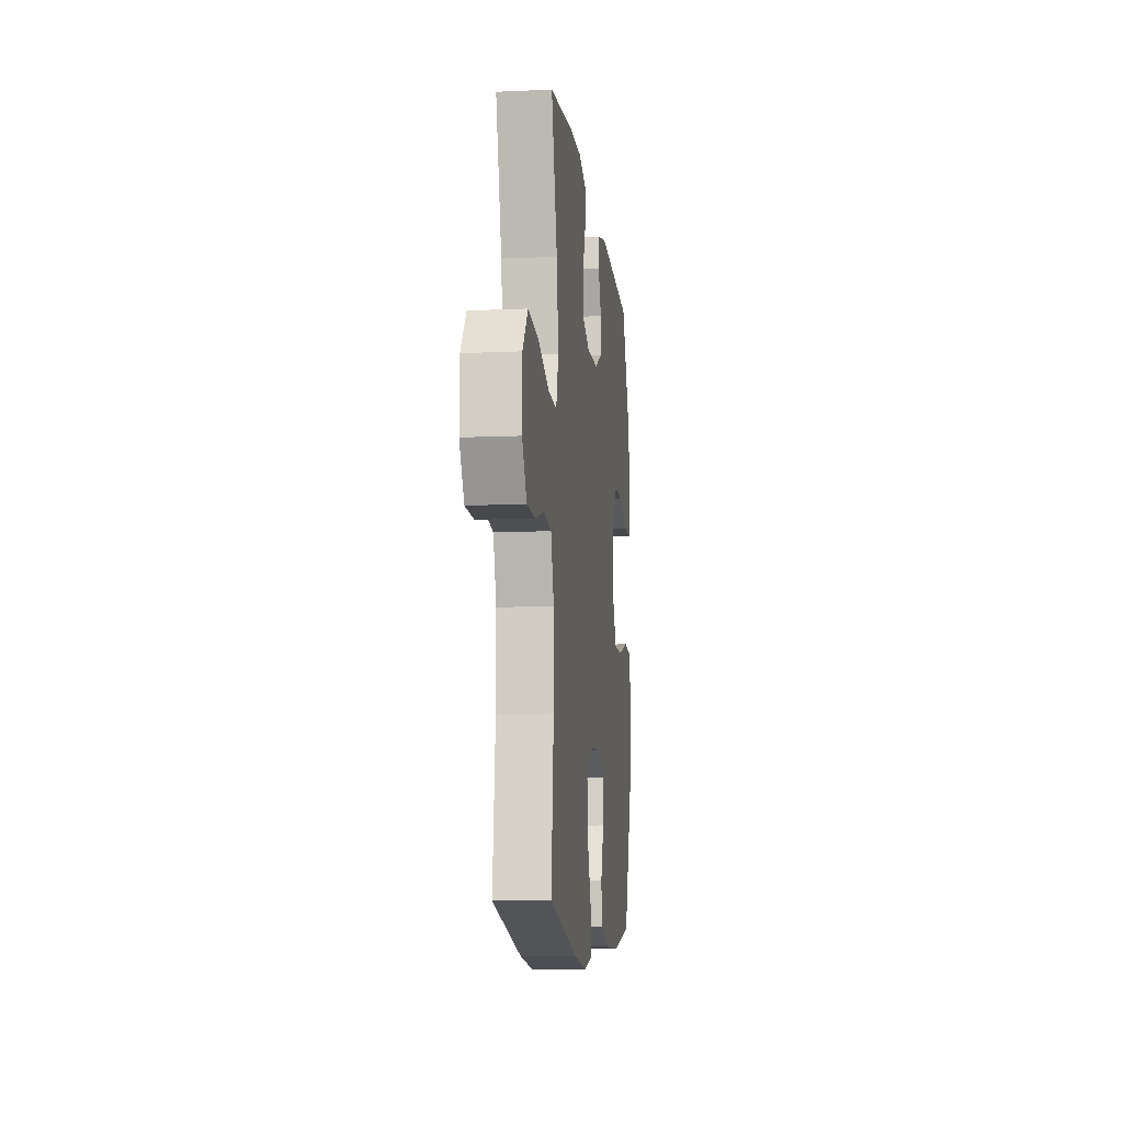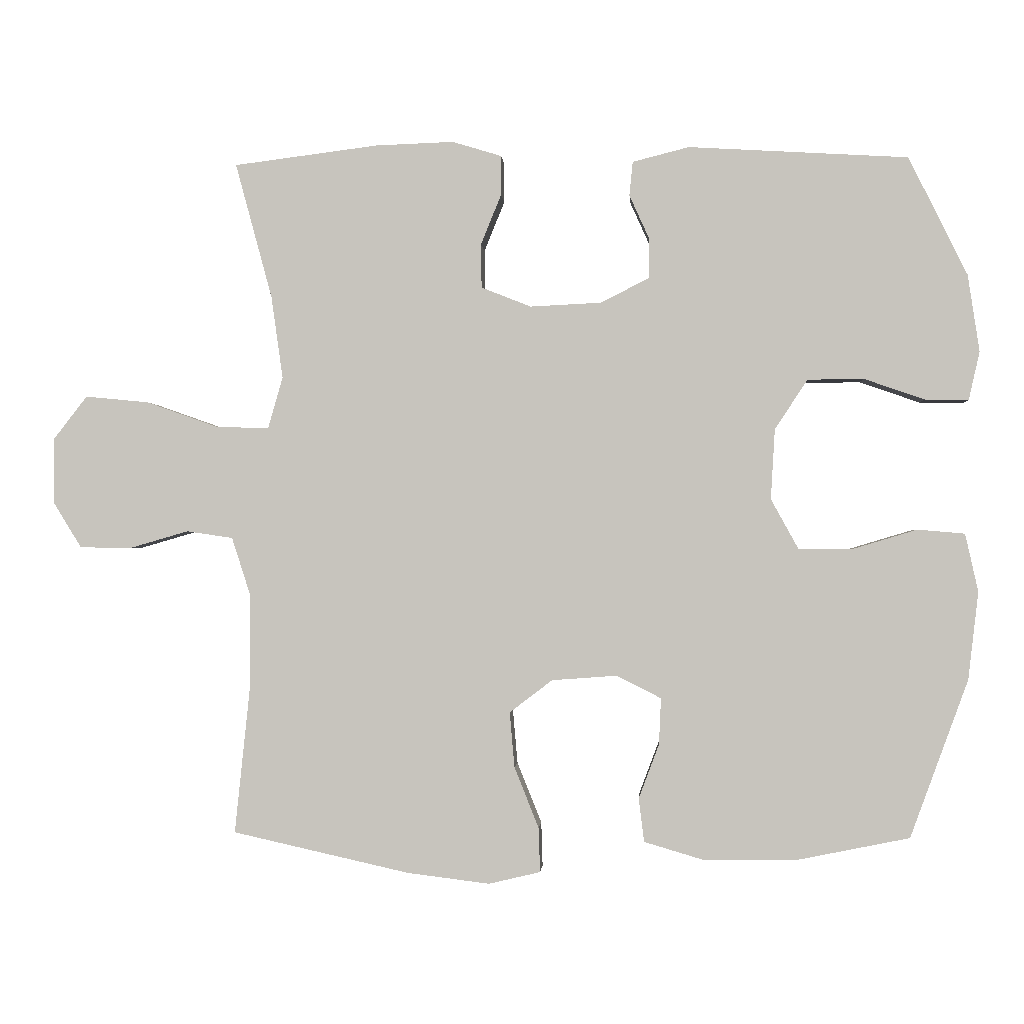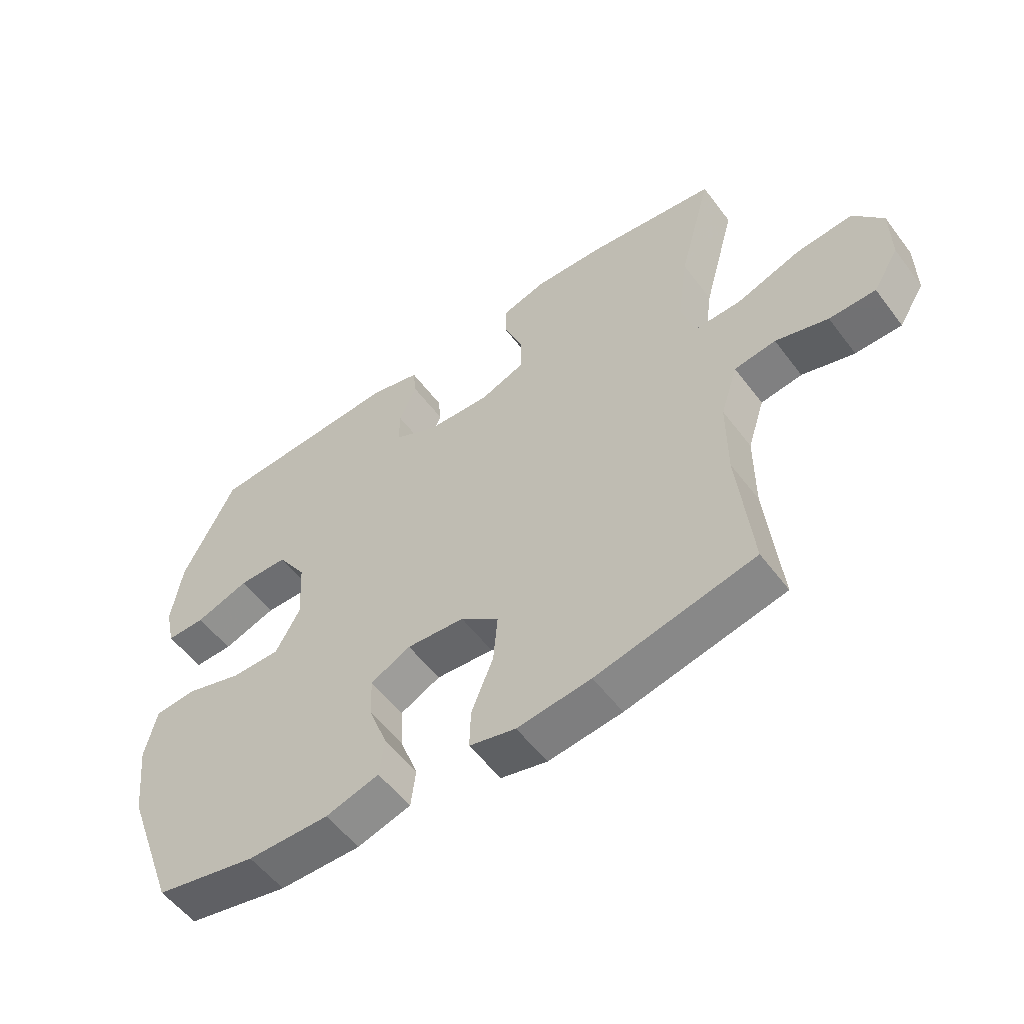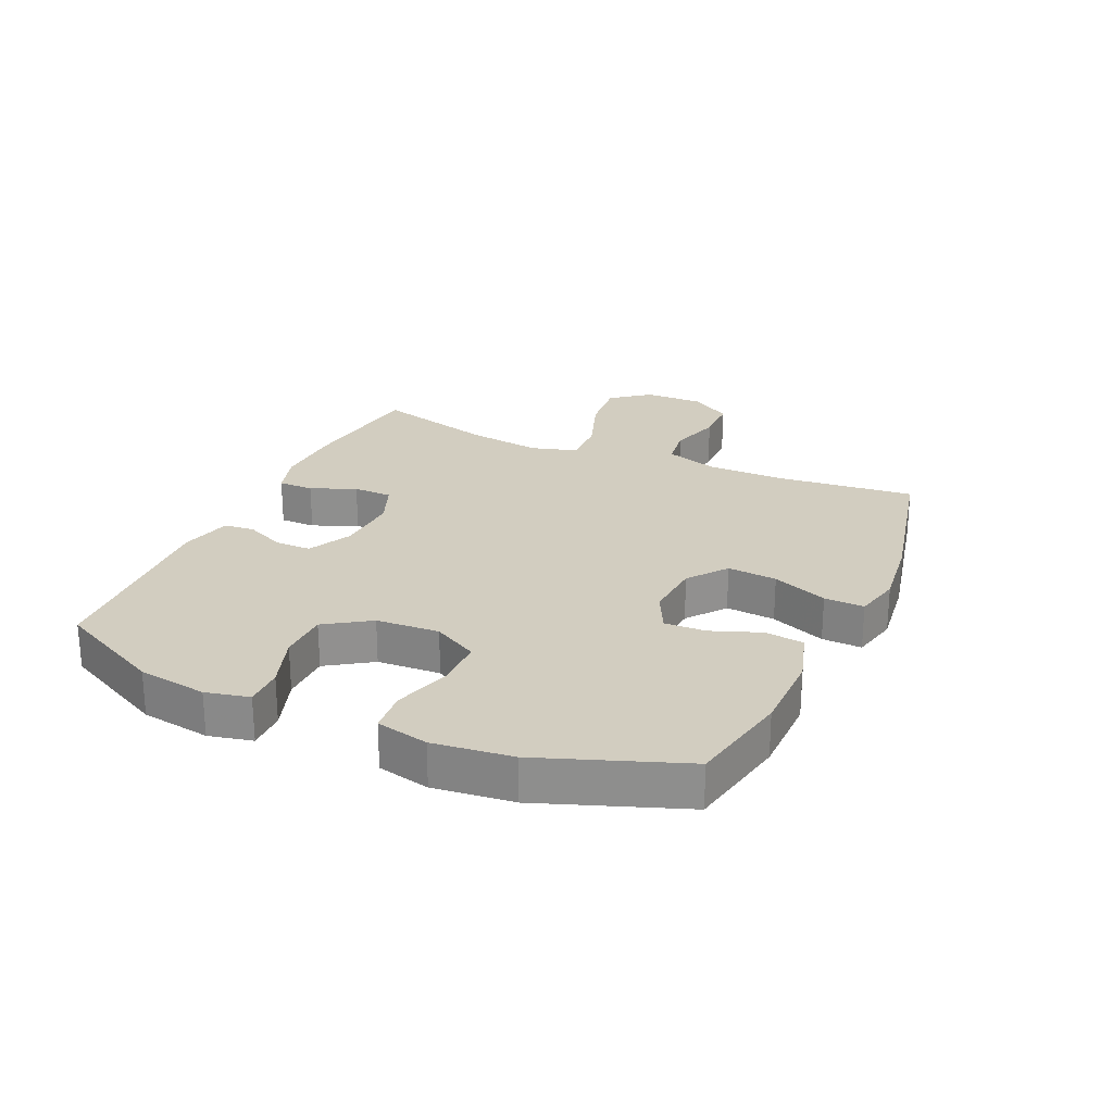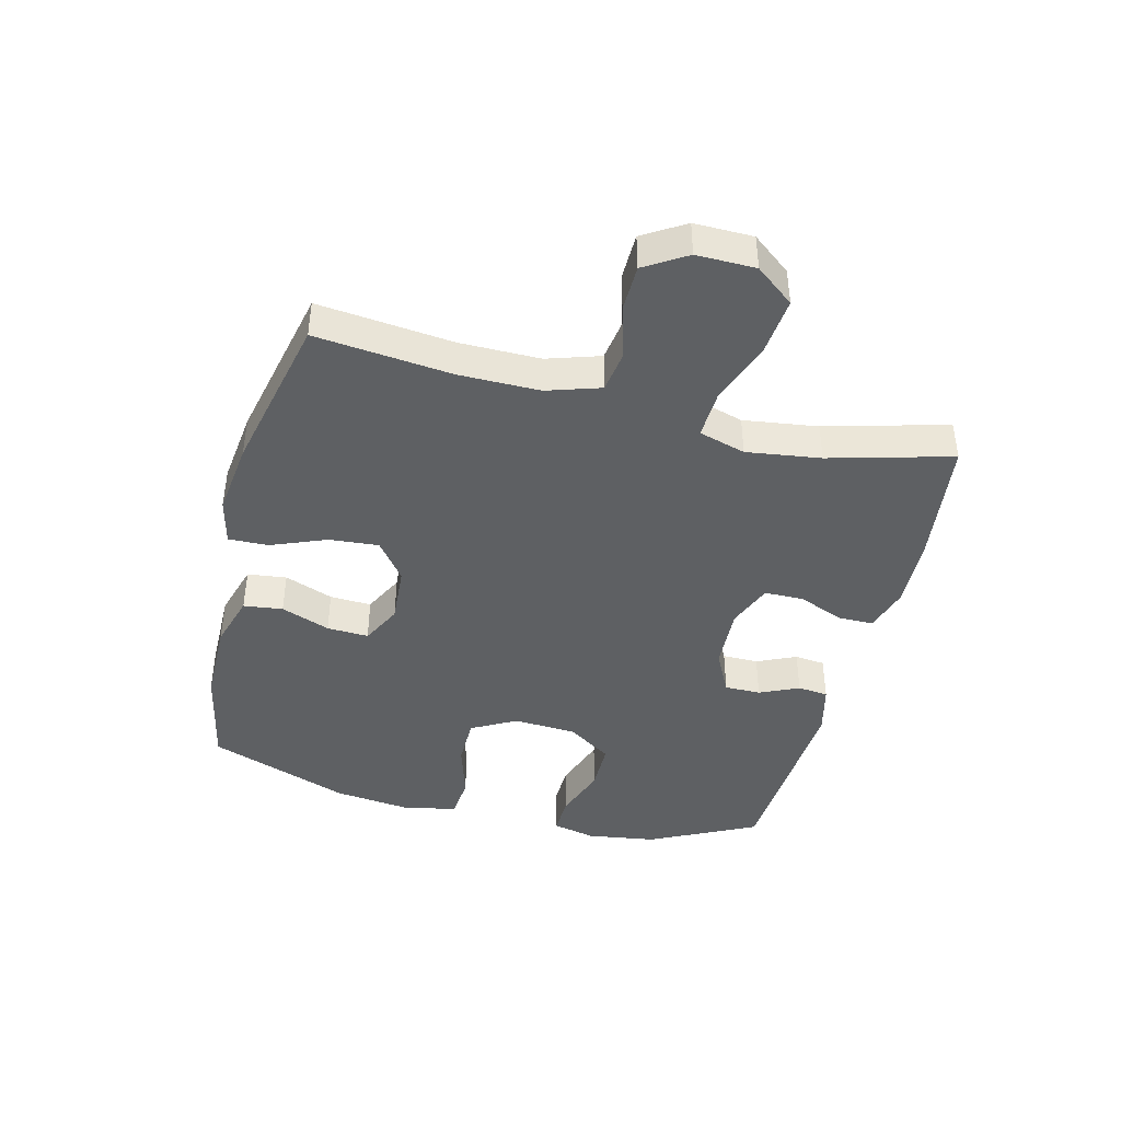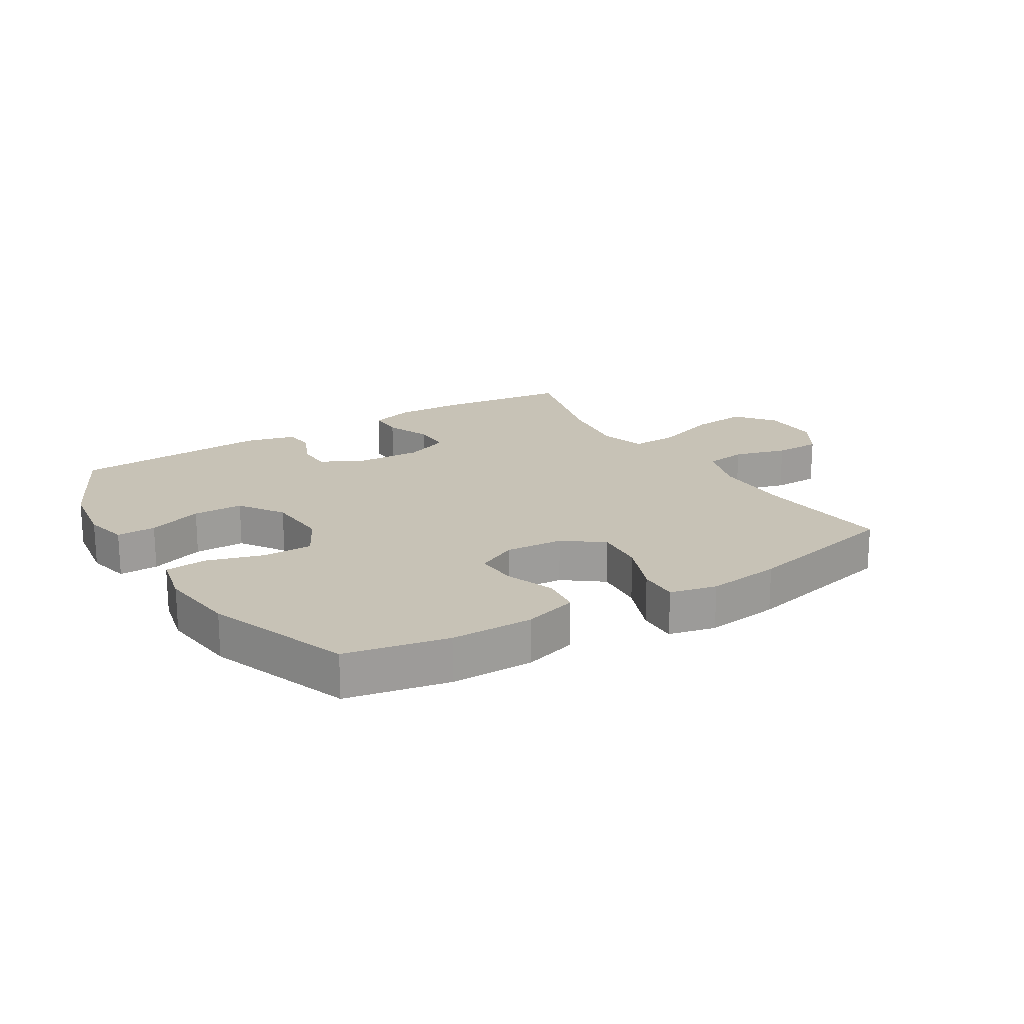
<metadata>
{"format":"obj","ext":"obj","renderer":"f3d","projection":"perspective","resolution":1024,"background":"white","views":[{"elev":-10.3,"azim":-83.5,"up":"+Z"},{"elev":-0.9,"azim":3.9,"up":"+Z"},{"elev":-54.8,"azim":-143.7,"up":"+Z"},{"elev":24.6,"azim":114.2,"up":"+Y"},{"elev":-42.5,"azim":-104.2,"up":"+Y"},{"elev":19.2,"azim":148.2,"up":"+Y"}]}
</metadata>
<code>
v 0.5 0.07 0.5
v 0.586 0.07 0.326
v 0.603 0.07 0.213
v 0.587 0.07 0.142
v 0.523 0.07 0.143
v 0.434 0.07 0.174
v 0.352 0.07 0.173
v 0.304 0.07 0.1
v 0.298 0.07 -0.003
v 0.338 0.07 -0.076
v 0.419 0.07 -0.076
v 0.512 0.07 -0.048
v 0.581 0.07 -0.054
v 0.6 0.07 -0.139
v 0.585 0.07 -0.268
v 0.5 0.07 -0.5
v 0.333 0.07 -0.534
v 0.199 0.07 -0.535
v 0.111 0.07 -0.509
v 0.103 0.07 -0.445
v 0.133 0.07 -0.365
v 0.136 0.07 -0.297
v 0.07 0.07 -0.264
v -0.025 0.07 -0.271
v -0.088 0.07 -0.319
v -0.081 0.07 -0.4
v -0.045 0.07 -0.49
v -0.043 0.07 -0.555
v -0.119 0.07 -0.573
v -0.24 0.07 -0.558
v -0.5 0.07 -0.5
v -0.477 0.07 -0.278
v -0.477 0.07 -0.147
v -0.505 0.07 -0.06
v -0.573 0.07 -0.05
v -0.659 0.07 -0.075
v -0.735 0.07 -0.074
v -0.777 0.07 -0.006
v -0.776 0.07 0.09
v -0.727 0.07 0.153
v -0.634 0.07 0.144
v -0.529 0.07 0.107
v -0.451 0.07 0.104
v -0.429 0.07 0.18
v -0.446 0.07 0.301
v -0.5 0.07 0.5
v -0.288 0.07 0.527
v -0.173 0.07 0.531
v -0.101 0.07 0.509
v -0.101 0.07 0.451
v -0.131 0.07 0.377
v -0.13 0.07 0.313
v -0.057 0.07 0.284
v 0.047 0.07 0.289
v 0.119 0.07 0.325
v 0.119 0.07 0.384
v 0.09 0.07 0.448
v 0.095 0.07 0.498
v 0.178 0.07 0.519
v 0.5 0 0.5
v 0.586 0 0.326
v 0.603 0 0.213
v 0.587 0 0.142
v 0.523 0 0.143
v 0.434 0 0.174
v 0.352 0 0.173
v 0.304 0 0.1
v 0.298 0 -0.003
v 0.338 0 -0.076
v 0.419 0 -0.076
v 0.512 0 -0.048
v 0.581 0 -0.054
v 0.6 0 -0.139
v 0.585 0 -0.268
v 0.5 0 -0.5
v 0.333 0 -0.534
v 0.199 0 -0.535
v 0.111 0 -0.509
v 0.103 0 -0.445
v 0.133 0 -0.365
v 0.136 0 -0.297
v 0.07 0 -0.264
v -0.025 0 -0.271
v -0.088 0 -0.319
v -0.081 0 -0.4
v -0.045 0 -0.49
v -0.043 0 -0.555
v -0.119 0 -0.573
v -0.24 0 -0.558
v -0.5 0 -0.5
v -0.477 0 -0.278
v -0.477 0 -0.147
v -0.505 0 -0.06
v -0.573 0 -0.05
v -0.659 0 -0.075
v -0.735 0 -0.074
v -0.777 0 -0.006
v -0.776 0 0.09
v -0.727 0 0.153
v -0.634 0 0.144
v -0.529 0 0.107
v -0.451 0 0.104
v -0.429 0 0.18
v -0.446 0 0.301
v -0.5 0 0.5
v -0.288 0 0.527
v -0.173 0 0.531
v -0.101 0 0.509
v -0.101 0 0.451
v -0.131 0 0.377
v -0.13 0 0.313
v -0.057 0 0.284
v 0.047 0 0.289
v 0.119 0 0.325
v 0.119 0 0.384
v 0.09 0 0.448
v 0.095 0 0.498
v 0.178 0 0.519
f 56 57 58 59
f 55 56 59 1
f 54 55 1 2
f 48 49 50 51
f 48 51 52
f 45 46 47 48
f 44 45 48 52
f 43 44 52 53
f 39 40 41 42
f 39 42 43
f 38 39 43
f 35 36 37 38
f 34 35 38 43
f 33 34 43 53
f 29 30 31 32
f 26 27 28 29
f 25 26 29 32
f 24 25 32 33
f 18 19 20 21
f 18 21 22
f 17 18 22
f 16 17 22
f 15 16 22
f 14 15 22 23
f 11 12 13 14
f 10 11 14 23
f 3 4 5 6
f 54 2 3 6
f 54 6 7
f 53 54 7 8
f 33 53 8 9
f 23 24 33
f 9 10 23 33
f 118 117 116 115
f 60 118 115 114
f 61 60 114 113
f 110 109 108 107
f 111 110 107
f 107 106 105 104
f 111 107 104 103
f 112 111 103 102
f 101 100 99 98
f 102 101 98
f 102 98 97
f 97 96 95 94
f 102 97 94 93
f 112 102 93 92
f 91 90 89 88
f 88 87 86 85
f 91 88 85 84
f 92 91 84 83
f 80 79 78 77
f 81 80 77
f 81 77 76
f 81 76 75
f 81 75 74
f 82 81 74 73
f 73 72 71 70
f 82 73 70 69
f 65 64 63 62
f 65 62 61 113
f 66 65 113
f 67 66 113 112
f 68 67 112 92
f 92 83 82
f 92 82 69 68
f 1 60 61 2
f 2 61 62 3
f 3 62 63 4
f 4 63 64 5
f 5 64 65 6
f 6 65 66 7
f 7 66 67 8
f 8 67 68 9
f 9 68 69 10
f 10 69 70 11
f 11 70 71 12
f 12 71 72 13
f 13 72 73 14
f 14 73 74 15
f 15 74 75 16
f 16 75 76 17
f 17 76 77 18
f 18 77 78 19
f 19 78 79 20
f 20 79 80 21
f 21 80 81 22
f 22 81 82 23
f 23 82 83 24
f 24 83 84 25
f 25 84 85 26
f 26 85 86 27
f 27 86 87 28
f 28 87 88 29
f 29 88 89 30
f 30 89 90 31
f 31 90 91 32
f 32 91 92 33
f 33 92 93 34
f 34 93 94 35
f 35 94 95 36
f 36 95 96 37
f 37 96 97 38
f 38 97 98 39
f 39 98 99 40
f 40 99 100 41
f 41 100 101 42
f 42 101 102 43
f 43 102 103 44
f 44 103 104 45
f 45 104 105 46
f 46 105 106 47
f 47 106 107 48
f 48 107 108 49
f 49 108 109 50
f 50 109 110 51
f 51 110 111 52
f 52 111 112 53
f 53 112 113 54
f 54 113 114 55
f 55 114 115 56
f 56 115 116 57
f 57 116 117 58
f 58 117 118 59
f 59 118 60 1

</code>
